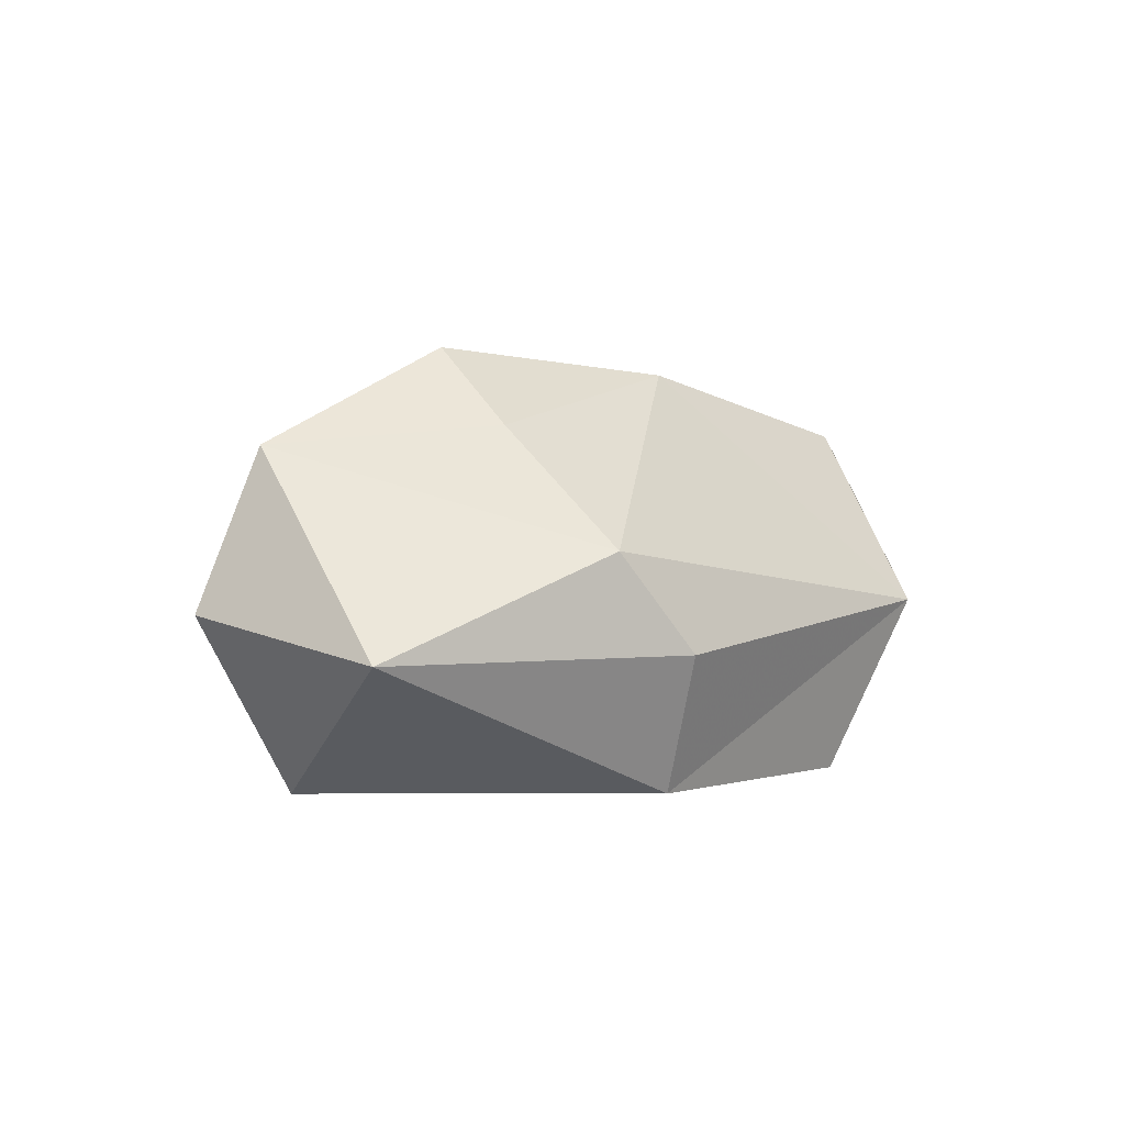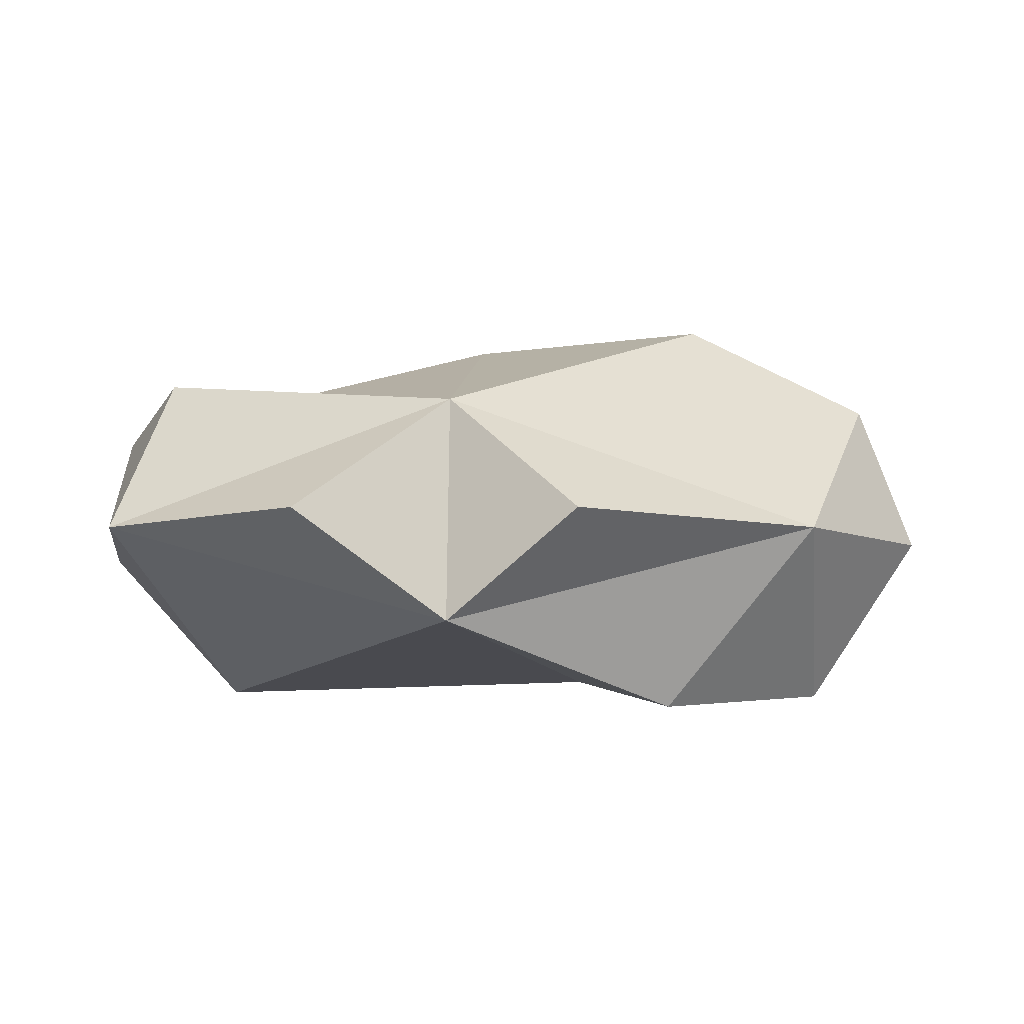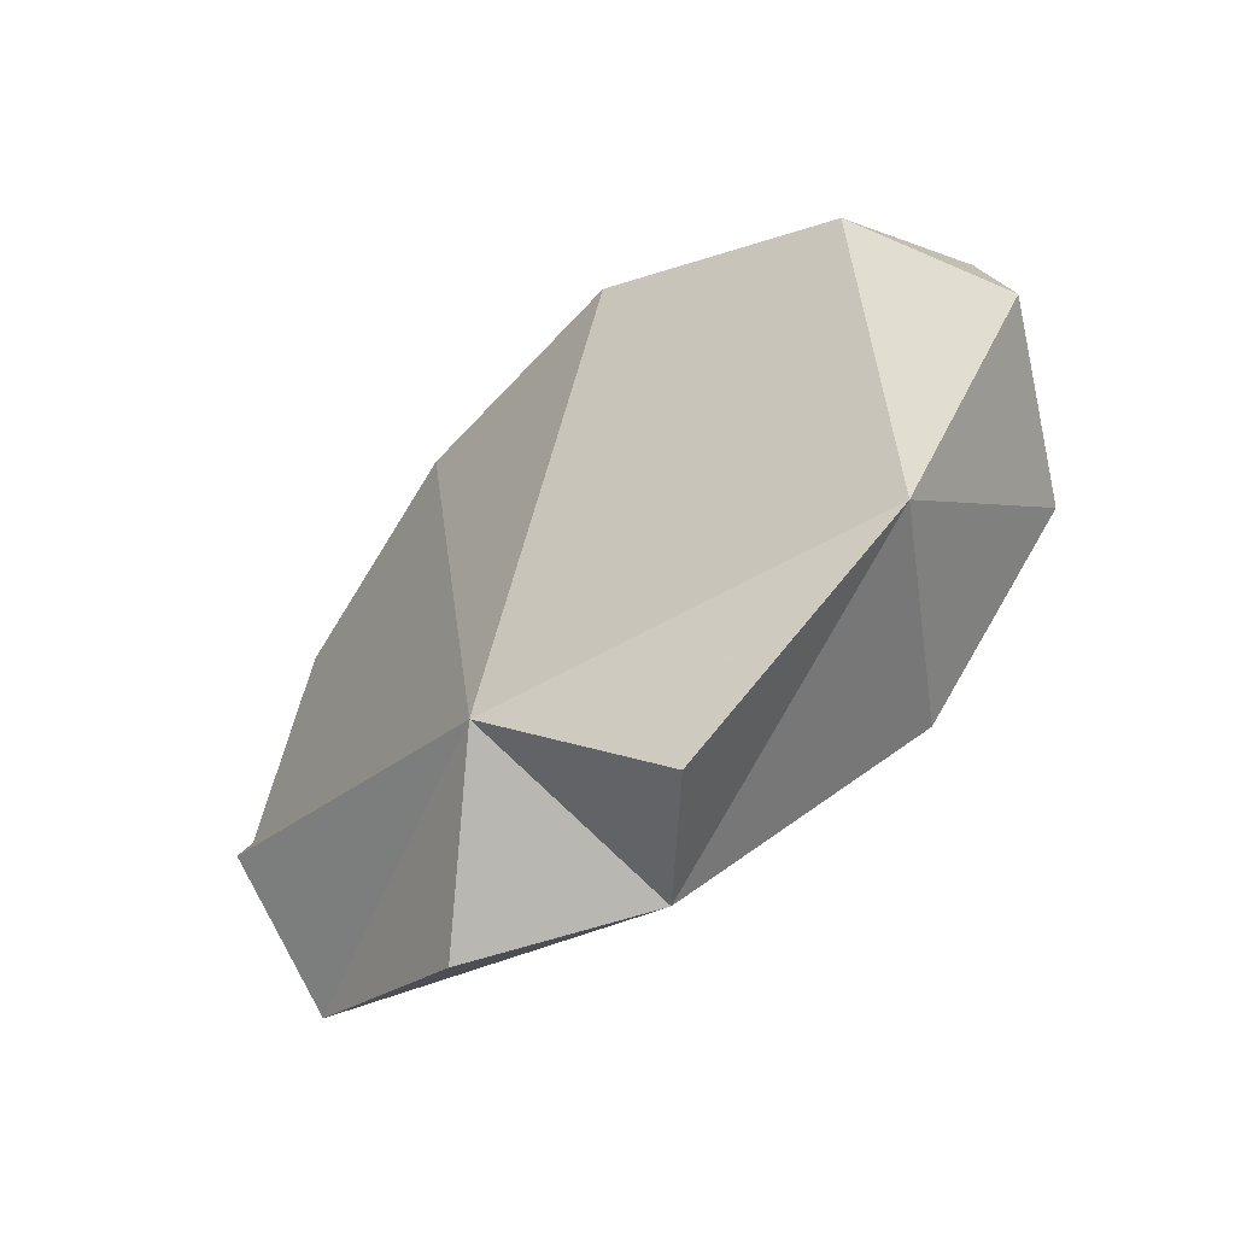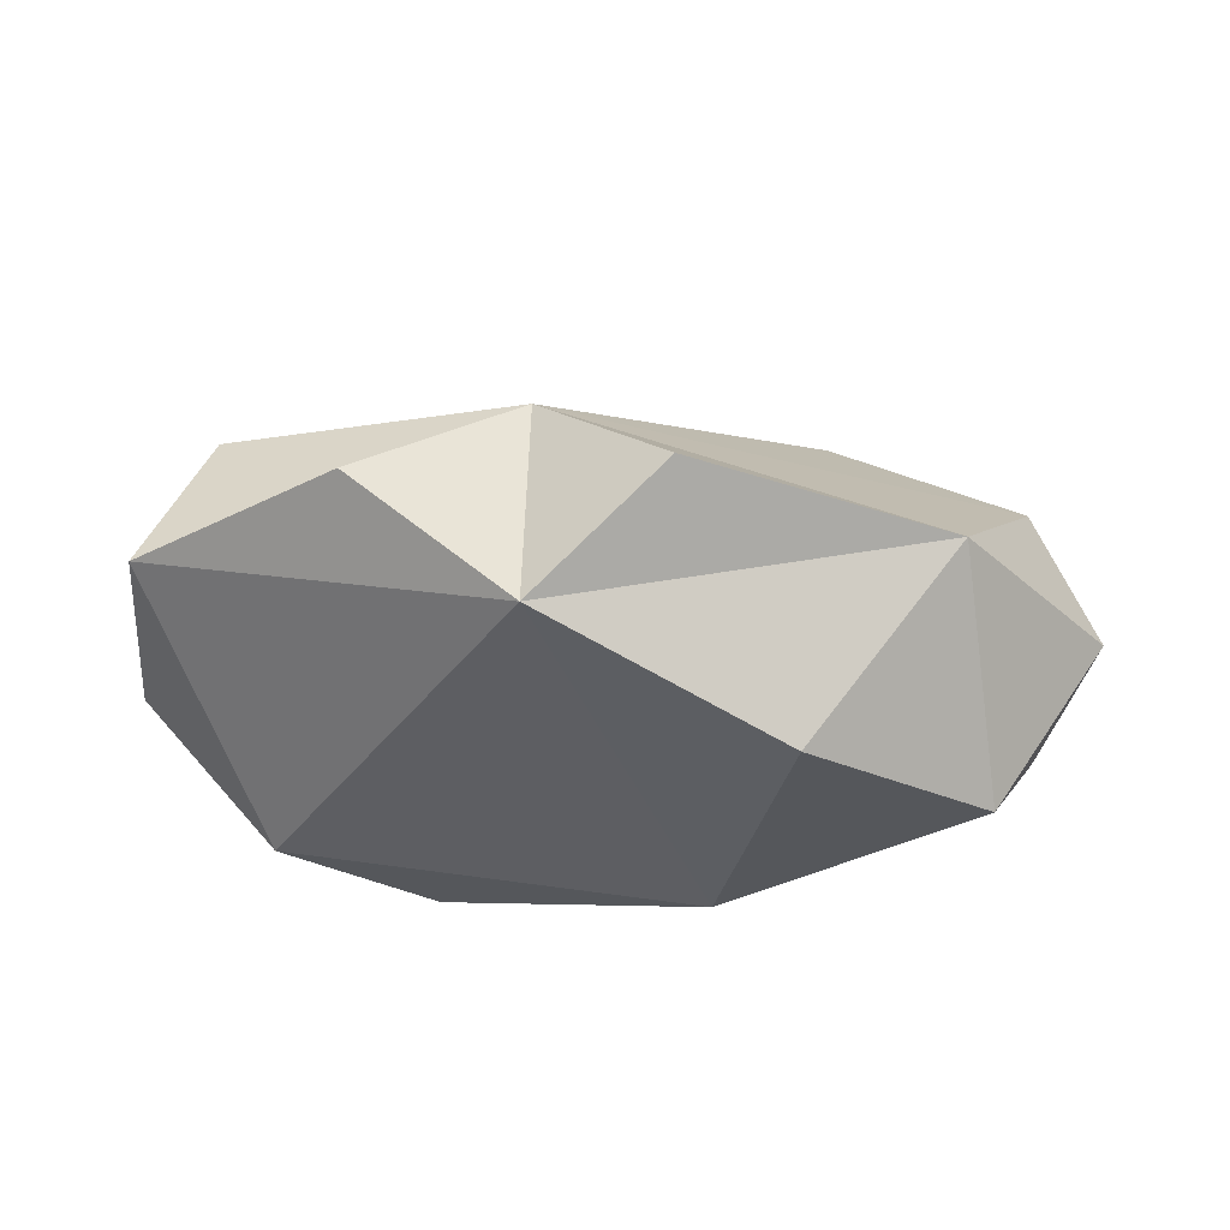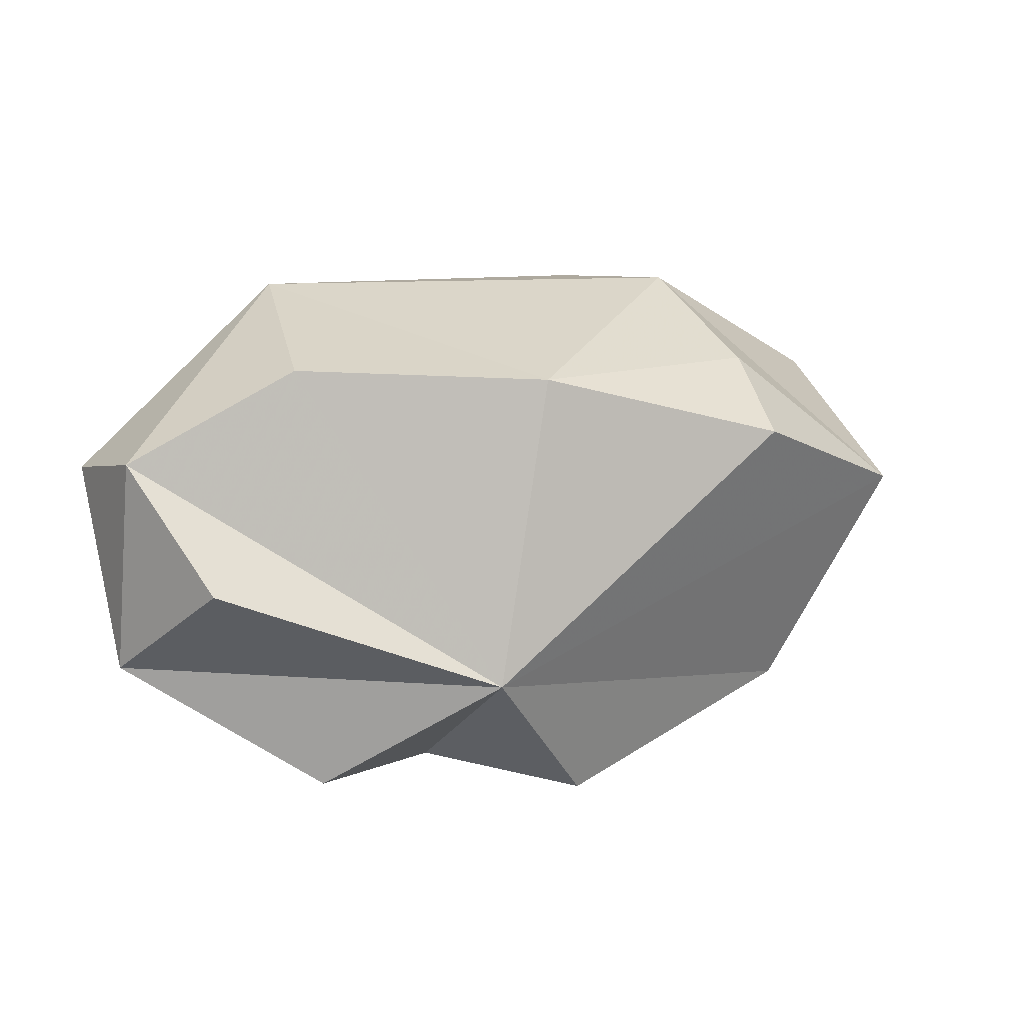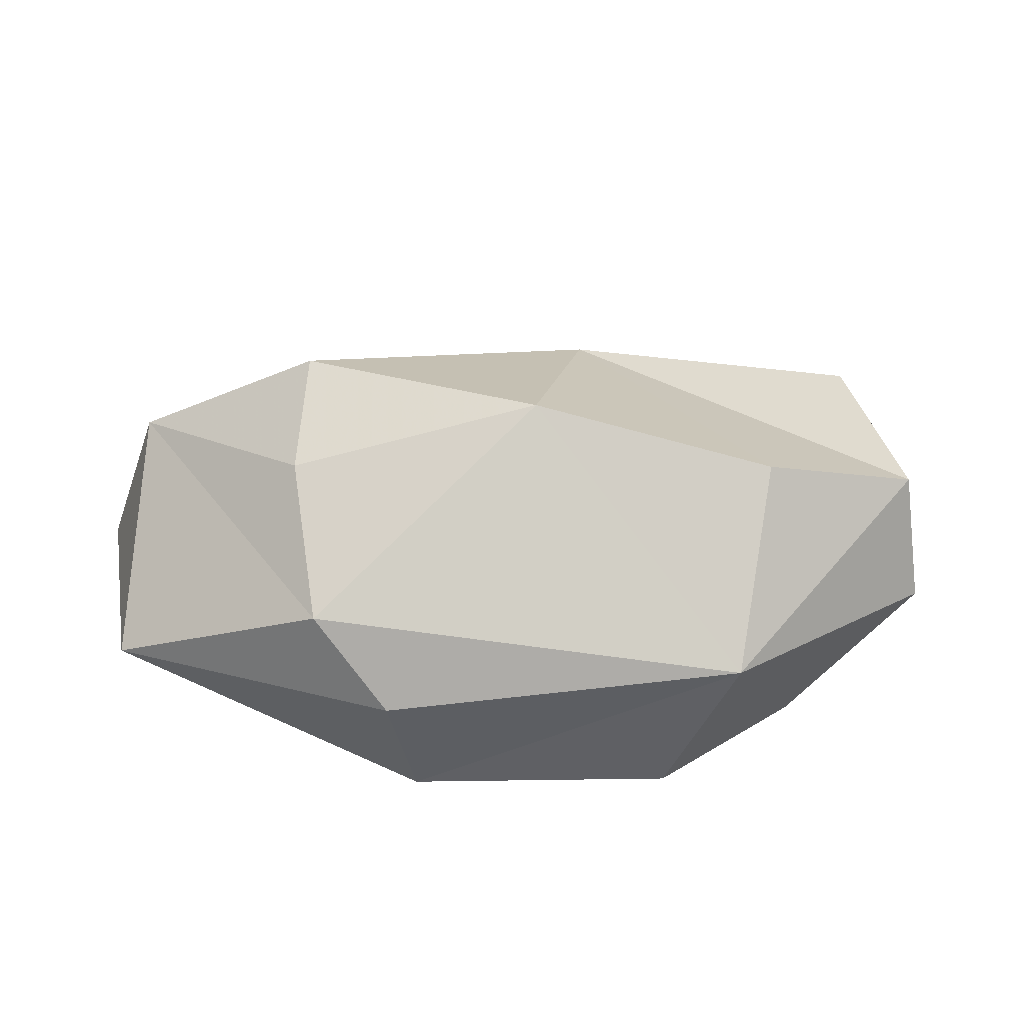
<metadata>
{"format":"obj","ext":"obj","renderer":"f3d","projection":"perspective","resolution":1024,"background":"white","views":[{"elev":1.6,"azim":-40.8,"up":"+Y"},{"elev":-1.0,"azim":-177.9,"up":"+Y"},{"elev":-55.5,"azim":-132.6,"up":"+Z"},{"elev":-26.8,"azim":-175.0,"up":"+Y"},{"elev":-8.9,"azim":157.9,"up":"+Z"},{"elev":29.7,"azim":6.9,"up":"+Y"}]}
</metadata>
<code>
v -0.09 0.22 0.03
v -0.19 0.17 0.02
v 0.05 0.17 -0.11
v -0.15 0.1 -0.09
v -0.02 0.11 -0.16
v 0.05 0.05 -0.14
v 0.13 0.11 -0.16
v 0.24 0.1 -0.1
v 0.19 0 0.02
v -0.02 0 0.12
v 0.12 0 0.1
v 0.16 0.09 0.12
v 0.26 0.08 0.01
v 0.25 0.15 0
v 0.17 0.18 0.05
v 0.04 0.21 0.05
v 0.21 0.18 -0.07
v -0.09 0.18 0.08
v -0.07 0.12 0.14
v -0.03 0.07 0.15
v -0.19 0.07 0.11
v -0.22 0.09 0.01
v -0.16 0 0
v -0.07 0 -0.08
o Node 0
f 3 2 1
f 4 2 3
f 5 4 3
f 6 4 5
f 3 6 5
f 7 6 3
f 8 7 3
f 6 7 8
f 9 6 8
f 10 6 9
f 11 10 9
f 12 10 11
f 9 12 11
f 13 12 9
f 8 13 9
f 13 13 8
f 14 13 8
f 12 13 14
f 15 12 14
f 16 12 15
f 15 16 15
f 3 16 15
f 14 3 15
f 17 3 14
f 8 17 14
f 3 17 8
f 3 3 8
f 16 3 3
f 1 16 3
f 18 16 1
f 2 18 1
f 18 18 2
f 19 18 2
f 16 18 19
f 19 16 19
f 12 16 19
f 20 12 19
f 10 12 20
f 20 10 20
f 21 10 20
f 19 21 20
f 21 21 19
f 2 21 19
f 22 21 2
f 4 22 2
f 22 22 4
f 23 22 4
f 21 22 23
f 23 21 23
f 10 21 23
f 24 10 23
f 6 10 24
f 24 6 24
f 4 6 24
f 23 4 24

</code>
